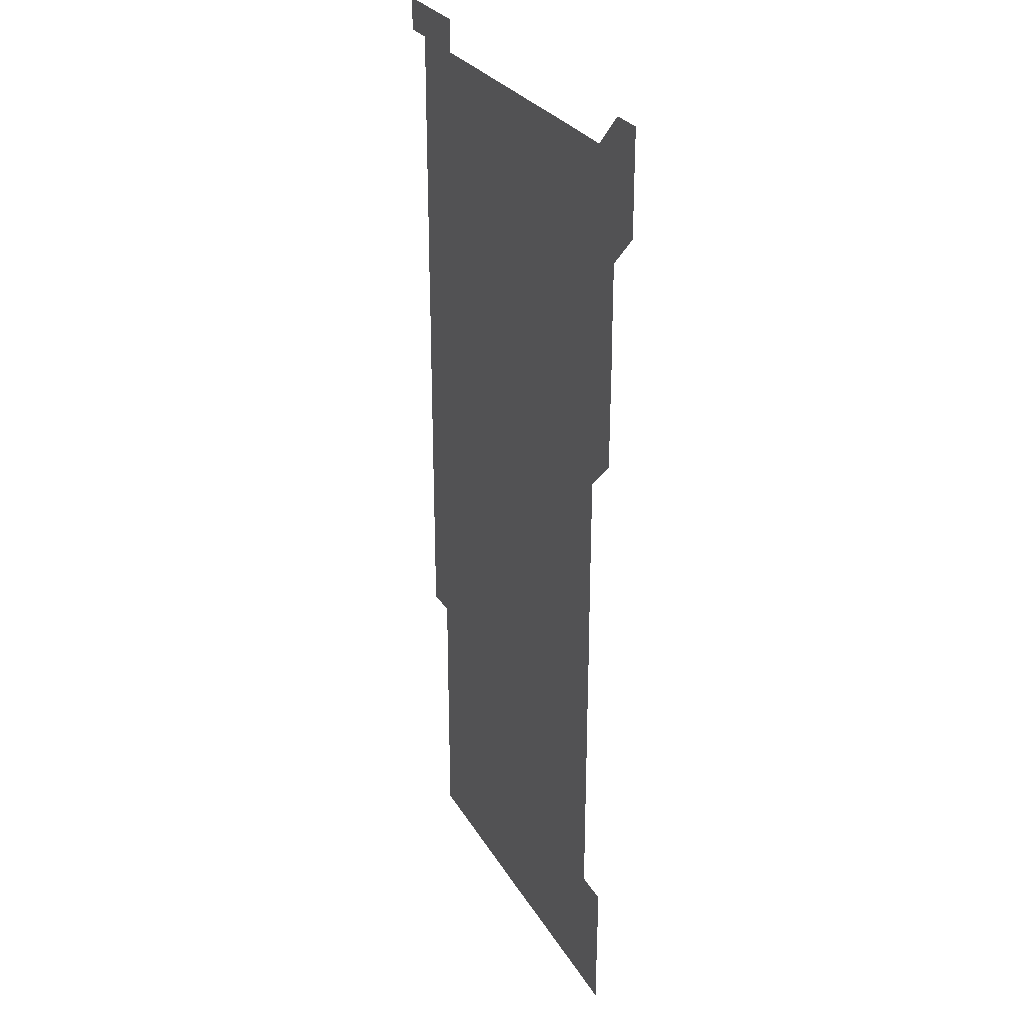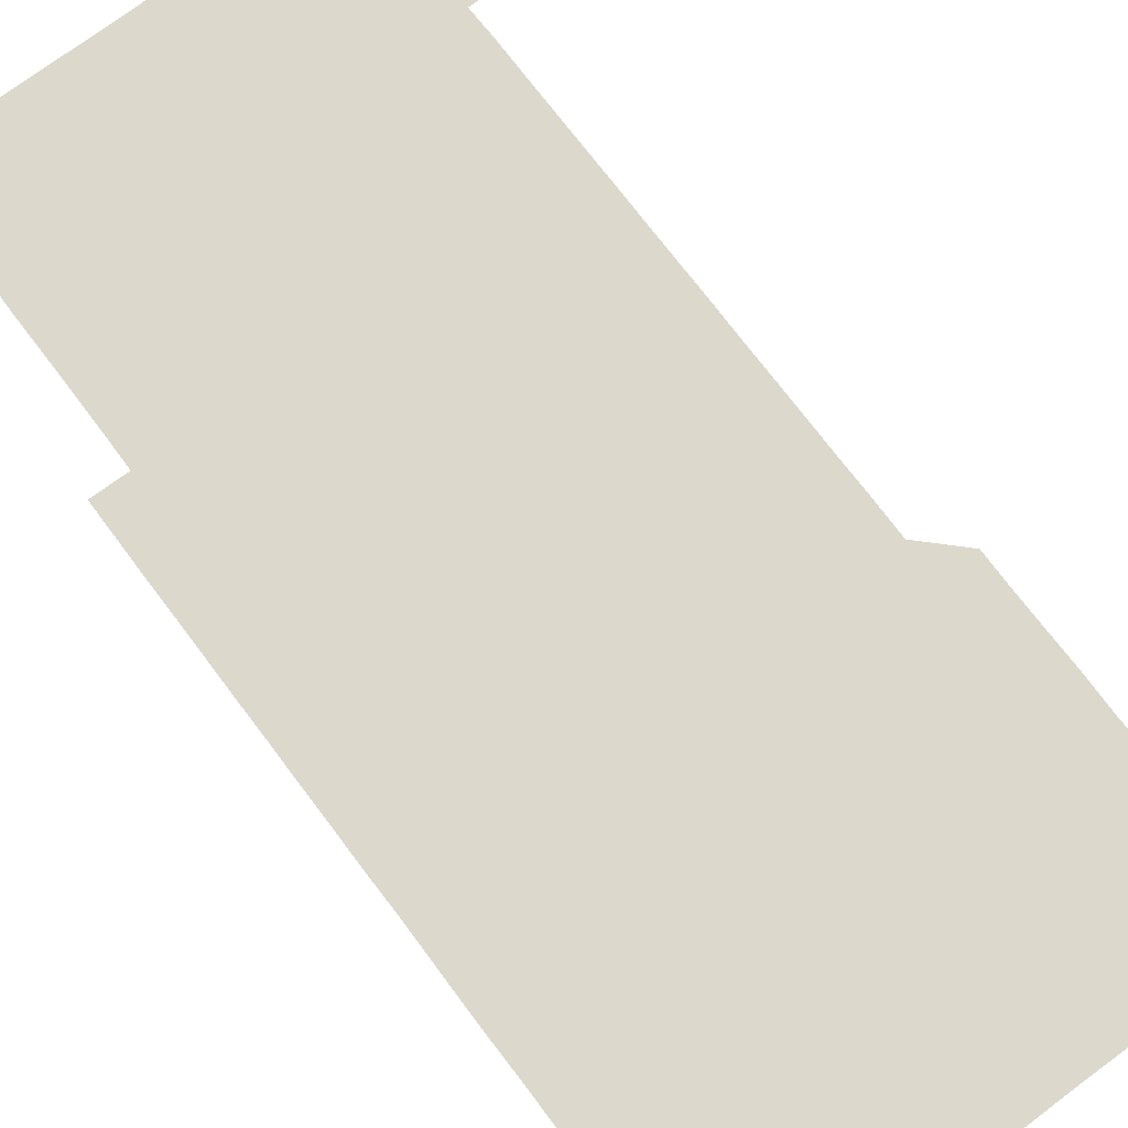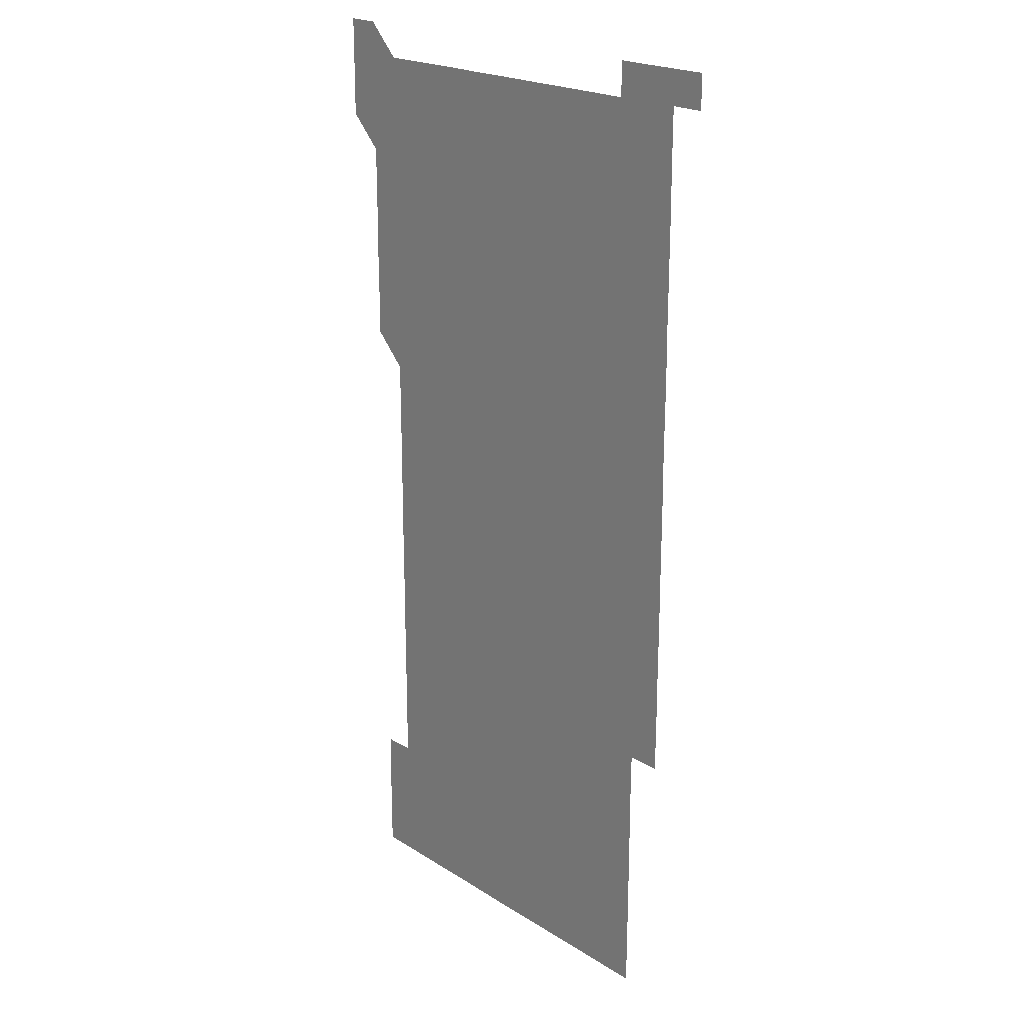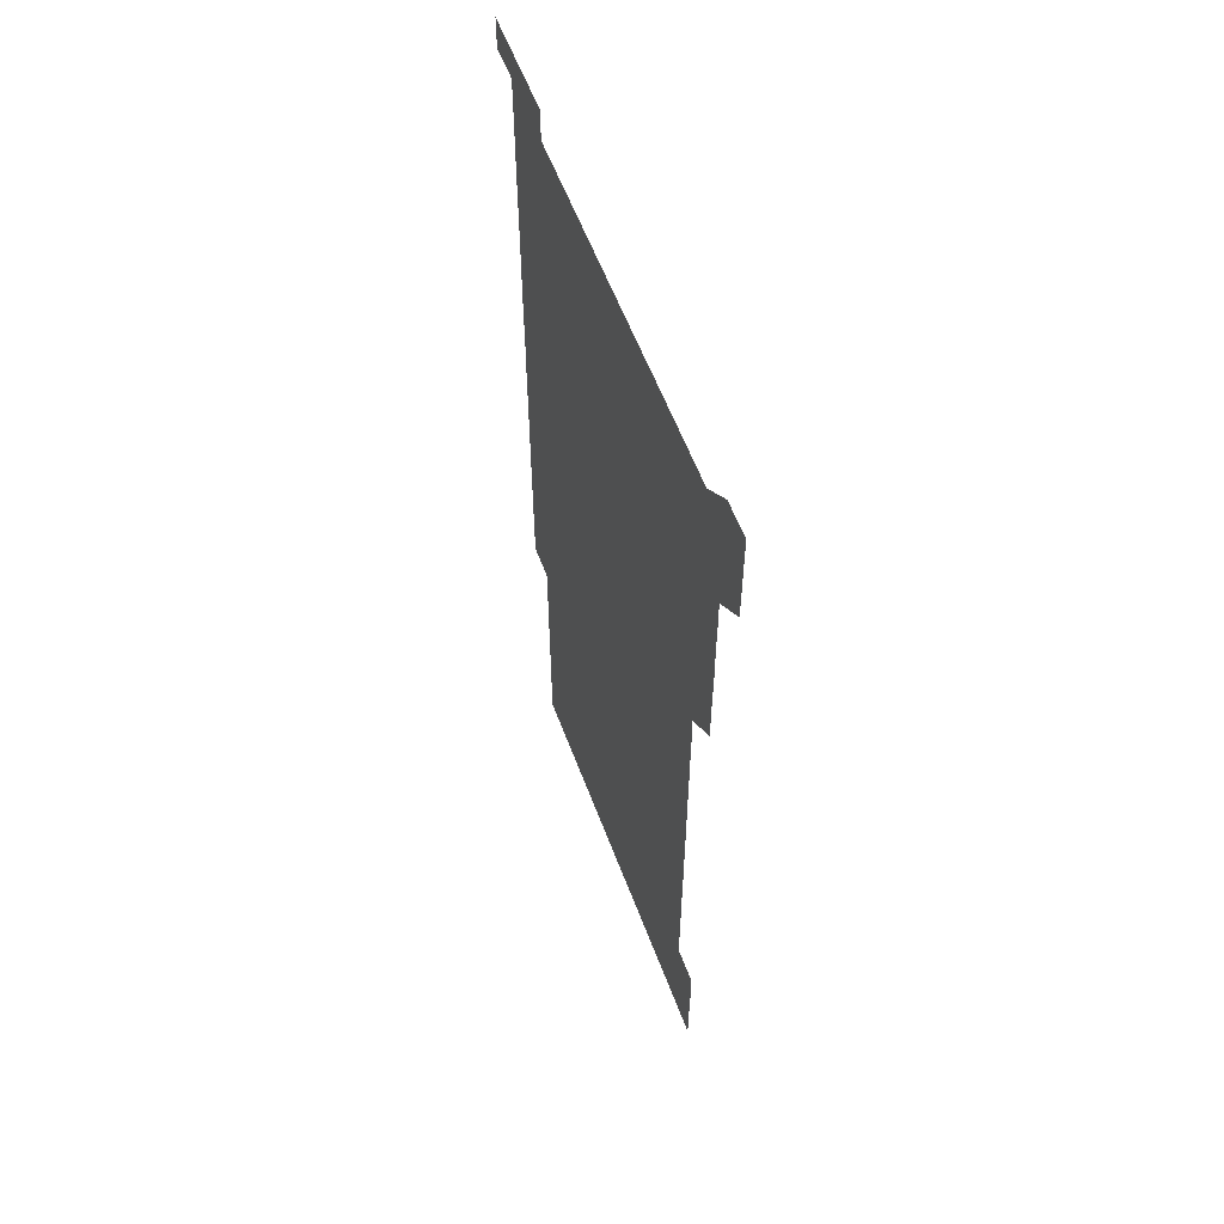
<metadata>
{"format":"obj","ext":"obj","renderer":"f3d","projection":"perspective","resolution":1024,"background":"white","views":[{"elev":27.7,"azim":-114.5,"up":"+Y"},{"elev":72.7,"azim":143.1,"up":"+Z"},{"elev":21.0,"azim":48.2,"up":"+Y"},{"elev":59.1,"azim":-110.6,"up":"+Y"}]}
</metadata>
<code>
v 450.8 556.2 0
v 450.9 571 0
v 451 586 0
v 451 601 0
v 465.9 165.9 0
v 466 180.8 0
v 466 196 0
v 465.8 210.8 0
v 466.1 225.7 0
v 465.8 451 0
v 466 466 0
v 465.9 481 0
v 465.8 495.9 0
v 466 510.9 0
v 465.9 526 0
v 466.1 541.1 0
v 466 556 0
v 466.1 571 0
v 466.1 586 0
v 465.9 600.9 0
v 480.8 166.1 0
v 481.1 181.1 0
v 481.4 196.1 0
v 480.8 211 0
v 481.2 225.9 0
v 480.9 240.8 0
v 481 255.9 0
v 480.9 270.9 0
v 480.9 285.9 0
v 480.9 300.9 0
v 480.9 315.9 0
v 480.9 330.9 0
v 480.8 345.9 0
v 481 360.9 0
v 480.9 375.9 0
v 480.9 390.9 0
v 481 406 0
v 480.9 421 0
v 481 436 0
v 480.9 451 0
v 481.1 466 0
v 480.8 481 0
v 481.1 496 0
v 481.1 511 0
v 480.9 526 0
v 481.2 541 0
v 481 556 0
v 481 571 0
v 481 585.9 0
v 495.9 166 0
v 496.1 181.1 0
v 495.9 196 0
v 495.9 210.9 0
v 496.2 226 0
v 495.8 240.9 0
v 496.2 256.1 0
v 496 271 0
v 496.1 286 0
v 496.1 301 0
v 496.1 316 0
v 496 331 0
v 496.1 346.1 0
v 496 361 0
v 496.1 376 0
v 496.1 391 0
v 496 406 0
v 496.1 421 0
v 496 436 0
v 495.9 451 0
v 496 466 0
v 496.1 481 0
v 496 496 0
v 496.1 511 0
v 496 526 0
v 496 541 0
v 496.2 555.9 0
v 496 571 0
v 496 586 0
v 510.8 165.9 0
v 511 181 0
v 510.8 195.8 0
v 511.3 211.3 0
v 511.1 226.1 0
v 511 241.1 0
v 511 256 0
v 511 271 0
v 511.1 286.1 0
v 511 301 0
v 511 316 0
v 511.1 331 0
v 510.9 346 0
v 511 361 0
v 511.1 376.1 0
v 511 391 0
v 511 406 0
v 511 421 0
v 511.1 436 0
v 511.1 451 0
v 511 466 0
v 511.1 481 0
v 511 496 0
v 511 511 0
v 511 526 0
v 511 541 0
v 511 556 0
v 511.1 570.9 0
v 511 586.1 0
v 526 166.1 0
v 526 181 0
v 526.1 196.1 0
v 526.1 211.2 0
v 525.9 225.9 0
v 526.2 241.2 0
v 526 256 0
v 526 271 0
v 526 286 0
v 526 301 0
v 525.9 315.9 0
v 526.1 331.1 0
v 526.1 346.1 0
v 526 361 0
v 526 376 0
v 526.1 391 0
v 526 406 0
v 526.1 421 0
v 525.9 436 0
v 526 451 0
v 526 466 0
v 526 481 0
v 526 496 0
v 526 511 0
v 526 526 0
v 526.1 540.9 0
v 526 556 0
v 526 571 0
v 525.9 586.1 0
v 540.9 165.9 0
v 541.1 181.2 0
v 541 196.1 0
v 541 211 0
v 541.1 226.1 0
v 541 241.1 0
v 541 256 0
v 541 271 0
v 541.1 286 0
v 541 301 0
v 541 316 0
v 541 331 0
v 541 346 0
v 541 361 0
v 541 376 0
v 541 391 0
v 540.9 405.9 0
v 541.1 421.1 0
v 541 436 0
v 541 451 0
v 541 466 0
v 540.9 481 0
v 541 496 0
v 541 511 0
v 541.1 526 0
v 541 541.1 0
v 541 556 0
v 541 571 0
v 541 586 0
v 555.9 165.7 0
v 555.9 181 0
v 556 195.9 0
v 556 211 0
v 556 226.1 0
v 556 241 0
v 556.1 256.1 0
v 556 270.9 0
v 556.1 286.2 0
v 556 301 0
v 556 316 0
v 556 331 0
v 556 346 0
v 556 361 0
v 556 376 0
v 556 391 0
v 556 406 0
v 556 421 0
v 556 436 0
v 556 451 0
v 556 466 0
v 556 481 0
v 556 496 0
v 556 511 0
v 556 526 0
v 556 541 0
v 556 556 0
v 556 570.9 0
v 556 586.1 0
v 570.9 165.9 0
v 571 181.1 0
v 571 196.1 0
v 571 211.2 0
v 571 226 0
v 571 241.2 0
v 571 256 0
v 571 270.9 0
v 570.9 286.2 0
v 571 301 0
v 571 316 0
v 571 331.1 0
v 571 346 0
v 571 361 0
v 570.9 375.9 0
v 571 391.1 0
v 571 406 0
v 571 421 0
v 571 436 0
v 571 451 0
v 571 466 0
v 571 481 0
v 571 496 0
v 571 511 0
v 571 526 0
v 571 540.9 0
v 571 556.1 0
v 571 571 0
v 571 586 0
v 586 165.9 0
v 586 181.2 0
v 586 195.9 0
v 586 211 0
v 586 226.1 0
v 586 241 0
v 586 256.1 0
v 586 270.9 0
v 586.1 285.9 0
v 586 301.1 0
v 586 316 0
v 586 331 0
v 586 346 0
v 586 361 0
v 586 376.1 0
v 586 391 0
v 586 406.1 0
v 586 421 0
v 586 436 0
v 586 451 0
v 586 466 0
v 586 481 0
v 586 496 0
v 586 511 0
v 586 526 0
v 586 541 0
v 586 555.9 0
v 586 571 0
v 586 586 0
v 601 165.9 0
v 601 180.8 0
v 601 195.9 0
v 600.9 211.2 0
v 601 226 0
v 601 241 0
v 601 256 0
v 600.9 271.2 0
v 601.1 285.9 0
v 601 301.1 0
v 601 316 0
v 601 330.9 0
v 601 346.1 0
v 601 361 0
v 601 376 0
v 601 391 0
v 601 406 0
v 601 421 0
v 601 436 0
v 601 451 0
v 601 465.9 0
v 601 481 0
v 601 496 0
v 601 511 0
v 601 526 0
v 601 541 0
v 601 556 0
v 601 571 0
v 601 586.1 0
v 616 166 0
v 615.9 181.4 0
v 616.1 195.9 0
v 616 211.1 0
v 616 226 0
v 616 241 0
v 616 256 0
v 616 271 0
v 616 286 0
v 615.9 301.1 0
v 616 316 0
v 615.9 331.1 0
v 616 346 0
v 616 361 0
v 616 376 0
v 616 391 0
v 616 406 0
v 616 421 0
v 616 436 0
v 616 451 0
v 616 466.1 0
v 616 481 0
v 616 496 0
v 616 511 0
v 616 526 0
v 615.9 540.9 0
v 616 556.1 0
v 616 570.9 0
v 616 586 0
v 631.1 165.9 0
v 630.9 181.1 0
v 631 196 0
v 631 211 0
v 630.9 226.1 0
v 631 241 0
v 631 256 0
v 630.9 271.1 0
v 631 286.1 0
v 630.8 301.1 0
v 631 316 0
v 631 331 0
v 630.9 346.1 0
v 631 361 0
v 630.9 376.1 0
v 630.9 391 0
v 631 406 0
v 631 421 0
v 631 436 0
v 631 451 0
v 630.8 466 0
v 631.1 481 0
v 631 496 0
v 631.1 511 0
v 631 526 0
v 631 541 0
v 631 556 0
v 631 571 0
v 631 586 0
v 631 601 0
v 646 165.9 0
v 645.9 180.9 0
v 646 195.9 0
v 645.9 210.9 0
v 646.1 225.9 0
v 646 240.9 0
v 646 255.9 0
v 646 270.9 0
v 646.2 286.1 0
v 645.9 301.1 0
v 645.9 316.1 0
v 645.7 331.1 0
v 646 346 0
v 645.8 361.1 0
v 646 376 0
v 645.9 391 0
v 646 406 0
v 645.9 421 0
v 646 436 0
v 645.9 451 0
v 646 466.1 0
v 645.8 481 0
v 645.9 495.9 0
v 646.1 511 0
v 646 526 0
v 645.8 541 0
v 646.1 556 0
v 645.9 571 0
v 645.9 585.9 0
v 646 601 0
v 661.1 286 0
v 661.1 300.9 0
v 661.2 315.8 0
v 661.1 330.9 0
v 661.2 345.9 0
v 661.2 360.9 0
v 661.1 375.9 0
v 661.2 390.9 0
v 661.1 405.9 0
v 661.2 420.9 0
v 661 436 0
v 661.1 451 0
v 661.2 466 0
v 661.1 480.9 0
v 661 496 0
v 661.1 511 0
v 661.1 526 0
v 661.1 541 0
v 661 556 0
v 661 571 0
v 661 586.1 0
v 661 601 0
v 676 586 0
v 676 601 0
f 16 17 1
f 1 17 2
f 17 18 2
f 2 18 3
f 18 19 3
f 3 19 4
f 19 20 4
f 5 21 6
f 21 22 6
f 6 22 7
f 22 23 7
f 7 23 8
f 23 24 8
f 8 24 9
f 24 25 9
f 39 40 10
f 10 40 11
f 40 41 11
f 11 41 12
f 41 42 12
f 12 42 13
f 42 43 13
f 13 43 14
f 43 44 14
f 14 44 15
f 44 45 15
f 15 45 16
f 45 46 16
f 16 46 17
f 46 47 17
f 17 47 18
f 47 48 18
f 18 48 19
f 48 49 19
f 19 49 20
f 21 50 22
f 50 51 22
f 22 51 23
f 51 52 23
f 23 52 24
f 52 53 24
f 24 53 25
f 53 54 25
f 25 54 26
f 54 55 26
f 26 55 27
f 55 56 27
f 27 56 28
f 56 57 28
f 28 57 29
f 57 58 29
f 29 58 30
f 58 59 30
f 30 59 31
f 59 60 31
f 31 60 32
f 60 61 32
f 32 61 33
f 61 62 33
f 33 62 34
f 62 63 34
f 34 63 35
f 63 64 35
f 35 64 36
f 64 65 36
f 36 65 37
f 65 66 37
f 37 66 38
f 66 67 38
f 38 67 39
f 67 68 39
f 39 68 40
f 68 69 40
f 40 69 41
f 69 70 41
f 41 70 42
f 70 71 42
f 42 71 43
f 71 72 43
f 43 72 44
f 72 73 44
f 44 73 45
f 73 74 45
f 45 74 46
f 74 75 46
f 46 75 47
f 75 76 47
f 47 76 48
f 76 77 48
f 48 77 49
f 77 78 49
f 50 79 51
f 79 80 51
f 51 80 52
f 80 81 52
f 52 81 53
f 81 82 53
f 53 82 54
f 82 83 54
f 54 83 55
f 83 84 55
f 55 84 56
f 84 85 56
f 56 85 57
f 85 86 57
f 57 86 58
f 86 87 58
f 58 87 59
f 87 88 59
f 59 88 60
f 88 89 60
f 60 89 61
f 89 90 61
f 61 90 62
f 90 91 62
f 62 91 63
f 91 92 63
f 63 92 64
f 92 93 64
f 64 93 65
f 93 94 65
f 65 94 66
f 94 95 66
f 66 95 67
f 95 96 67
f 67 96 68
f 96 97 68
f 68 97 69
f 97 98 69
f 69 98 70
f 98 99 70
f 70 99 71
f 99 100 71
f 71 100 72
f 100 101 72
f 72 101 73
f 101 102 73
f 73 102 74
f 102 103 74
f 74 103 75
f 103 104 75
f 75 104 76
f 104 105 76
f 76 105 77
f 105 106 77
f 77 106 78
f 106 107 78
f 79 108 80
f 108 109 80
f 80 109 81
f 109 110 81
f 81 110 82
f 110 111 82
f 82 111 83
f 111 112 83
f 83 112 84
f 112 113 84
f 84 113 85
f 113 114 85
f 85 114 86
f 114 115 86
f 86 115 87
f 115 116 87
f 87 116 88
f 116 117 88
f 88 117 89
f 117 118 89
f 89 118 90
f 118 119 90
f 90 119 91
f 119 120 91
f 91 120 92
f 120 121 92
f 92 121 93
f 121 122 93
f 93 122 94
f 122 123 94
f 94 123 95
f 123 124 95
f 95 124 96
f 124 125 96
f 96 125 97
f 125 126 97
f 97 126 98
f 126 127 98
f 98 127 99
f 127 128 99
f 99 128 100
f 128 129 100
f 100 129 101
f 129 130 101
f 101 130 102
f 130 131 102
f 102 131 103
f 131 132 103
f 103 132 104
f 132 133 104
f 104 133 105
f 133 134 105
f 105 134 106
f 134 135 106
f 106 135 107
f 135 136 107
f 108 137 109
f 137 138 109
f 109 138 110
f 138 139 110
f 110 139 111
f 139 140 111
f 111 140 112
f 140 141 112
f 112 141 113
f 141 142 113
f 113 142 114
f 142 143 114
f 114 143 115
f 143 144 115
f 115 144 116
f 144 145 116
f 116 145 117
f 145 146 117
f 117 146 118
f 146 147 118
f 118 147 119
f 147 148 119
f 119 148 120
f 148 149 120
f 120 149 121
f 149 150 121
f 121 150 122
f 150 151 122
f 122 151 123
f 151 152 123
f 123 152 124
f 152 153 124
f 124 153 125
f 153 154 125
f 125 154 126
f 154 155 126
f 126 155 127
f 155 156 127
f 127 156 128
f 156 157 128
f 128 157 129
f 157 158 129
f 129 158 130
f 158 159 130
f 130 159 131
f 159 160 131
f 131 160 132
f 160 161 132
f 132 161 133
f 161 162 133
f 133 162 134
f 162 163 134
f 134 163 135
f 163 164 135
f 135 164 136
f 164 165 136
f 137 166 138
f 166 167 138
f 138 167 139
f 167 168 139
f 139 168 140
f 168 169 140
f 140 169 141
f 169 170 141
f 141 170 142
f 170 171 142
f 142 171 143
f 171 172 143
f 143 172 144
f 172 173 144
f 144 173 145
f 173 174 145
f 145 174 146
f 174 175 146
f 146 175 147
f 175 176 147
f 147 176 148
f 176 177 148
f 148 177 149
f 177 178 149
f 149 178 150
f 178 179 150
f 150 179 151
f 179 180 151
f 151 180 152
f 180 181 152
f 152 181 153
f 181 182 153
f 153 182 154
f 182 183 154
f 154 183 155
f 183 184 155
f 155 184 156
f 184 185 156
f 156 185 157
f 185 186 157
f 157 186 158
f 186 187 158
f 158 187 159
f 187 188 159
f 159 188 160
f 188 189 160
f 160 189 161
f 189 190 161
f 161 190 162
f 190 191 162
f 162 191 163
f 191 192 163
f 163 192 164
f 192 193 164
f 164 193 165
f 193 194 165
f 166 195 167
f 195 196 167
f 167 196 168
f 196 197 168
f 168 197 169
f 197 198 169
f 169 198 170
f 198 199 170
f 170 199 171
f 199 200 171
f 171 200 172
f 200 201 172
f 172 201 173
f 201 202 173
f 173 202 174
f 202 203 174
f 174 203 175
f 203 204 175
f 175 204 176
f 204 205 176
f 176 205 177
f 205 206 177
f 177 206 178
f 206 207 178
f 178 207 179
f 207 208 179
f 179 208 180
f 208 209 180
f 180 209 181
f 209 210 181
f 181 210 182
f 210 211 182
f 182 211 183
f 211 212 183
f 183 212 184
f 212 213 184
f 184 213 185
f 213 214 185
f 185 214 186
f 214 215 186
f 186 215 187
f 215 216 187
f 187 216 188
f 216 217 188
f 188 217 189
f 217 218 189
f 189 218 190
f 218 219 190
f 190 219 191
f 219 220 191
f 191 220 192
f 220 221 192
f 192 221 193
f 221 222 193
f 193 222 194
f 222 223 194
f 195 224 196
f 224 225 196
f 196 225 197
f 225 226 197
f 197 226 198
f 226 227 198
f 198 227 199
f 227 228 199
f 199 228 200
f 228 229 200
f 200 229 201
f 229 230 201
f 201 230 202
f 230 231 202
f 202 231 203
f 231 232 203
f 203 232 204
f 232 233 204
f 204 233 205
f 233 234 205
f 205 234 206
f 234 235 206
f 206 235 207
f 235 236 207
f 207 236 208
f 236 237 208
f 208 237 209
f 237 238 209
f 209 238 210
f 238 239 210
f 210 239 211
f 239 240 211
f 211 240 212
f 240 241 212
f 212 241 213
f 241 242 213
f 213 242 214
f 242 243 214
f 214 243 215
f 243 244 215
f 215 244 216
f 244 245 216
f 216 245 217
f 245 246 217
f 217 246 218
f 246 247 218
f 218 247 219
f 247 248 219
f 219 248 220
f 248 249 220
f 220 249 221
f 249 250 221
f 221 250 222
f 250 251 222
f 222 251 223
f 251 252 223
f 224 253 225
f 253 254 225
f 225 254 226
f 254 255 226
f 226 255 227
f 255 256 227
f 227 256 228
f 256 257 228
f 228 257 229
f 257 258 229
f 229 258 230
f 258 259 230
f 230 259 231
f 259 260 231
f 231 260 232
f 260 261 232
f 232 261 233
f 261 262 233
f 233 262 234
f 262 263 234
f 234 263 235
f 263 264 235
f 235 264 236
f 264 265 236
f 236 265 237
f 265 266 237
f 237 266 238
f 266 267 238
f 238 267 239
f 267 268 239
f 239 268 240
f 268 269 240
f 240 269 241
f 269 270 241
f 241 270 242
f 270 271 242
f 242 271 243
f 271 272 243
f 243 272 244
f 272 273 244
f 244 273 245
f 273 274 245
f 245 274 246
f 274 275 246
f 246 275 247
f 275 276 247
f 247 276 248
f 276 277 248
f 248 277 249
f 277 278 249
f 249 278 250
f 278 279 250
f 250 279 251
f 279 280 251
f 251 280 252
f 280 281 252
f 253 282 254
f 282 283 254
f 254 283 255
f 283 284 255
f 255 284 256
f 284 285 256
f 256 285 257
f 285 286 257
f 257 286 258
f 286 287 258
f 258 287 259
f 287 288 259
f 259 288 260
f 288 289 260
f 260 289 261
f 289 290 261
f 261 290 262
f 290 291 262
f 262 291 263
f 291 292 263
f 263 292 264
f 292 293 264
f 264 293 265
f 293 294 265
f 265 294 266
f 294 295 266
f 266 295 267
f 295 296 267
f 267 296 268
f 296 297 268
f 268 297 269
f 297 298 269
f 269 298 270
f 298 299 270
f 270 299 271
f 299 300 271
f 271 300 272
f 300 301 272
f 272 301 273
f 301 302 273
f 273 302 274
f 302 303 274
f 274 303 275
f 303 304 275
f 275 304 276
f 304 305 276
f 276 305 277
f 305 306 277
f 277 306 278
f 306 307 278
f 278 307 279
f 307 308 279
f 279 308 280
f 308 309 280
f 280 309 281
f 309 310 281
f 282 311 283
f 311 312 283
f 283 312 284
f 312 313 284
f 284 313 285
f 313 314 285
f 285 314 286
f 314 315 286
f 286 315 287
f 315 316 287
f 287 316 288
f 316 317 288
f 288 317 289
f 317 318 289
f 289 318 290
f 318 319 290
f 290 319 291
f 319 320 291
f 291 320 292
f 320 321 292
f 292 321 293
f 321 322 293
f 293 322 294
f 322 323 294
f 294 323 295
f 323 324 295
f 295 324 296
f 324 325 296
f 296 325 297
f 325 326 297
f 297 326 298
f 326 327 298
f 298 327 299
f 327 328 299
f 299 328 300
f 328 329 300
f 300 329 301
f 329 330 301
f 301 330 302
f 330 331 302
f 302 331 303
f 331 332 303
f 303 332 304
f 332 333 304
f 304 333 305
f 333 334 305
f 305 334 306
f 334 335 306
f 306 335 307
f 335 336 307
f 307 336 308
f 336 337 308
f 308 337 309
f 337 338 309
f 309 338 310
f 338 339 310
f 311 341 312
f 341 342 312
f 312 342 313
f 342 343 313
f 313 343 314
f 343 344 314
f 314 344 315
f 344 345 315
f 315 345 316
f 345 346 316
f 316 346 317
f 346 347 317
f 317 347 318
f 347 348 318
f 318 348 319
f 348 349 319
f 319 349 320
f 349 350 320
f 320 350 321
f 350 351 321
f 321 351 322
f 351 352 322
f 322 352 323
f 352 353 323
f 323 353 324
f 353 354 324
f 324 354 325
f 354 355 325
f 325 355 326
f 355 356 326
f 326 356 327
f 356 357 327
f 327 357 328
f 357 358 328
f 328 358 329
f 358 359 329
f 329 359 330
f 359 360 330
f 330 360 331
f 360 361 331
f 331 361 332
f 361 362 332
f 332 362 333
f 362 363 333
f 333 363 334
f 363 364 334
f 334 364 335
f 364 365 335
f 335 365 336
f 365 366 336
f 336 366 337
f 366 367 337
f 337 367 338
f 367 368 338
f 338 368 339
f 368 369 339
f 339 369 340
f 369 370 340
f 349 371 350
f 371 372 350
f 350 372 351
f 372 373 351
f 351 373 352
f 373 374 352
f 352 374 353
f 374 375 353
f 353 375 354
f 375 376 354
f 354 376 355
f 376 377 355
f 355 377 356
f 377 378 356
f 356 378 357
f 378 379 357
f 357 379 358
f 379 380 358
f 358 380 359
f 380 381 359
f 359 381 360
f 381 382 360
f 360 382 361
f 382 383 361
f 361 383 362
f 383 384 362
f 362 384 363
f 384 385 363
f 363 385 364
f 385 386 364
f 364 386 365
f 386 387 365
f 365 387 366
f 387 388 366
f 366 388 367
f 388 389 367
f 367 389 368
f 389 390 368
f 368 390 369
f 390 391 369
f 369 391 370
f 391 392 370
f 391 393 392
f 393 394 392

</code>
